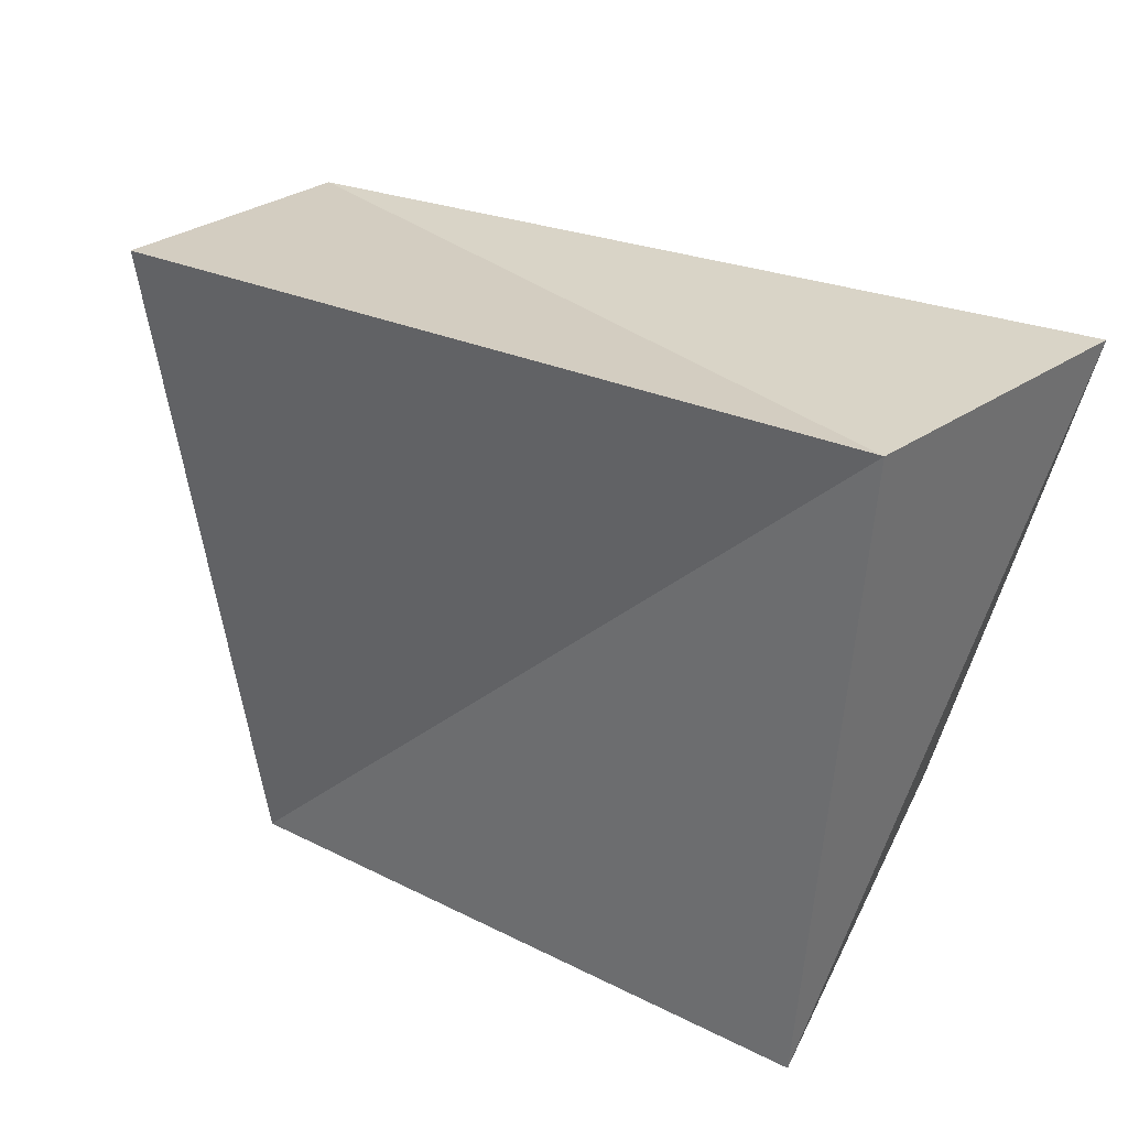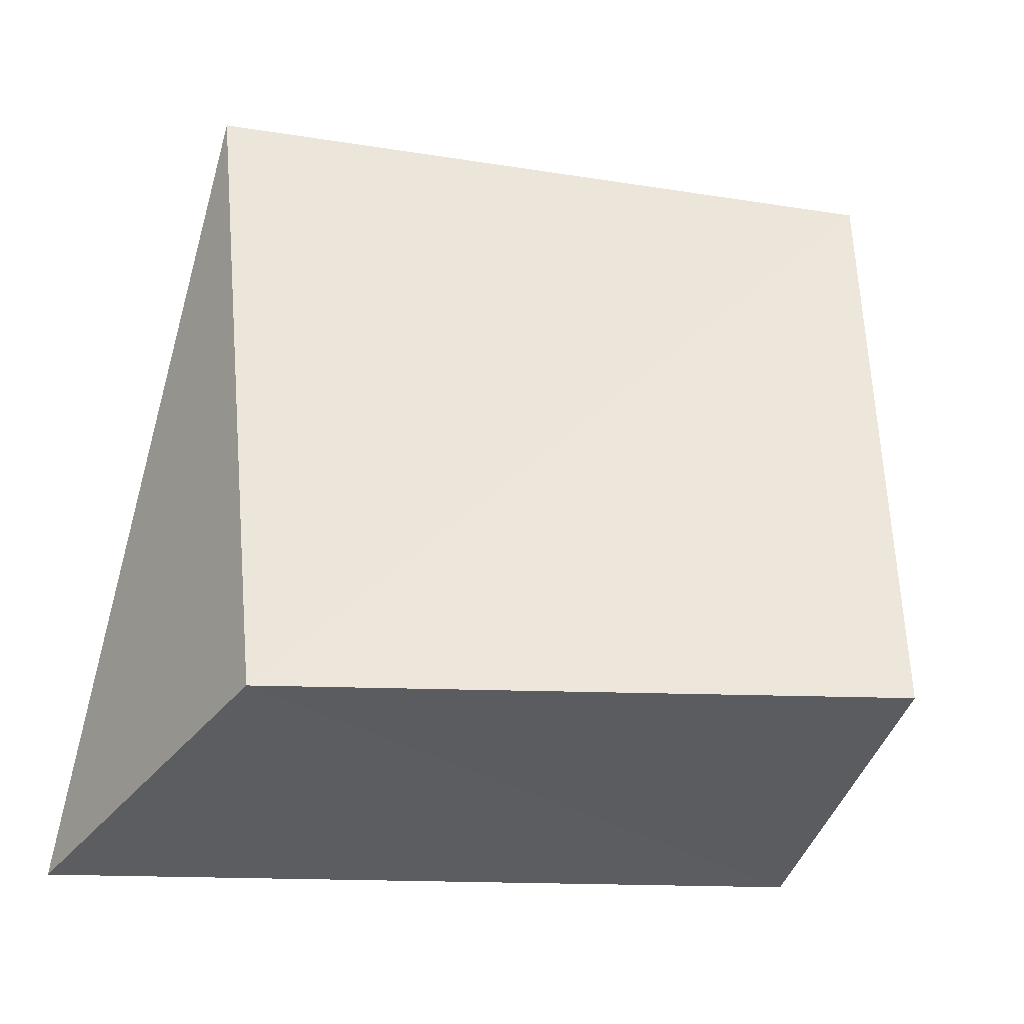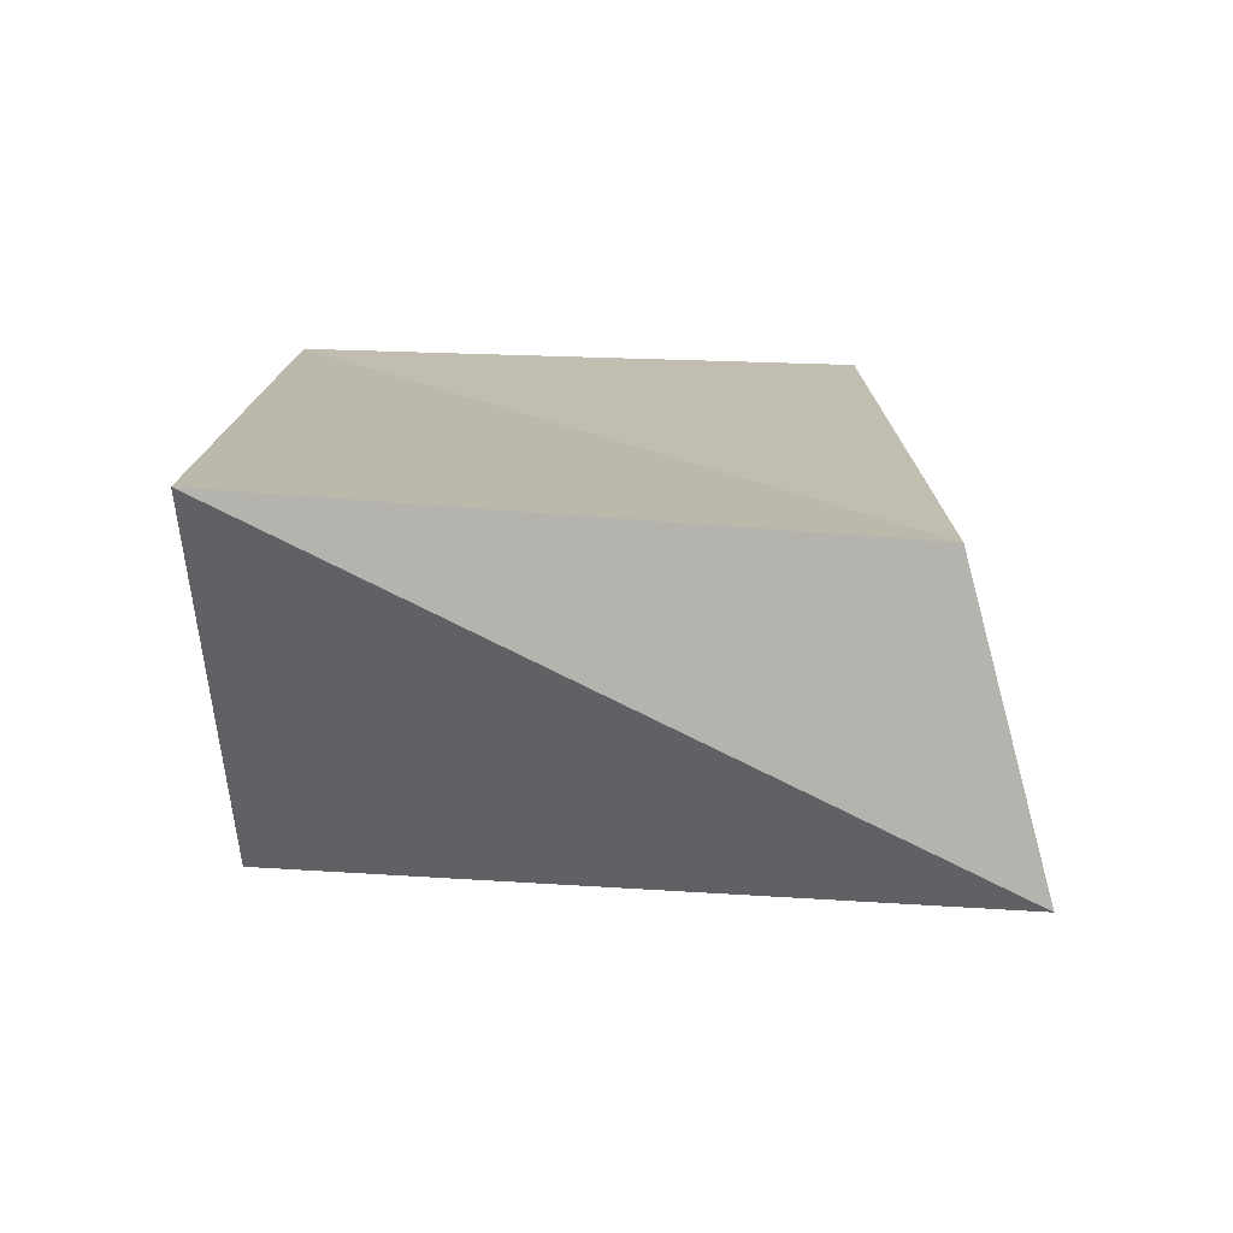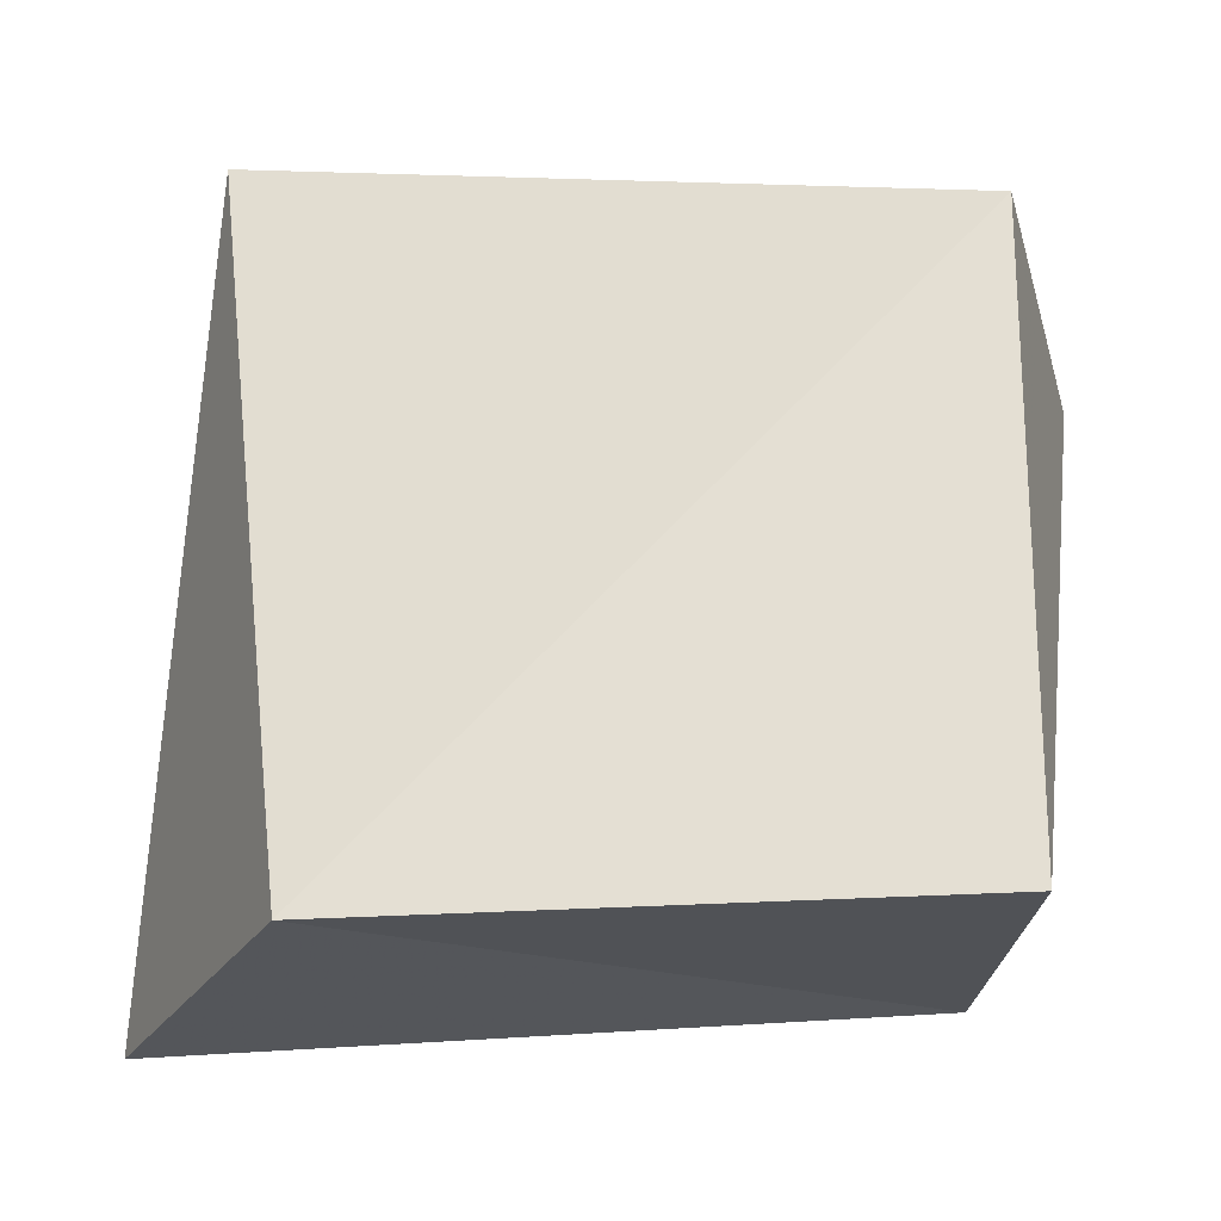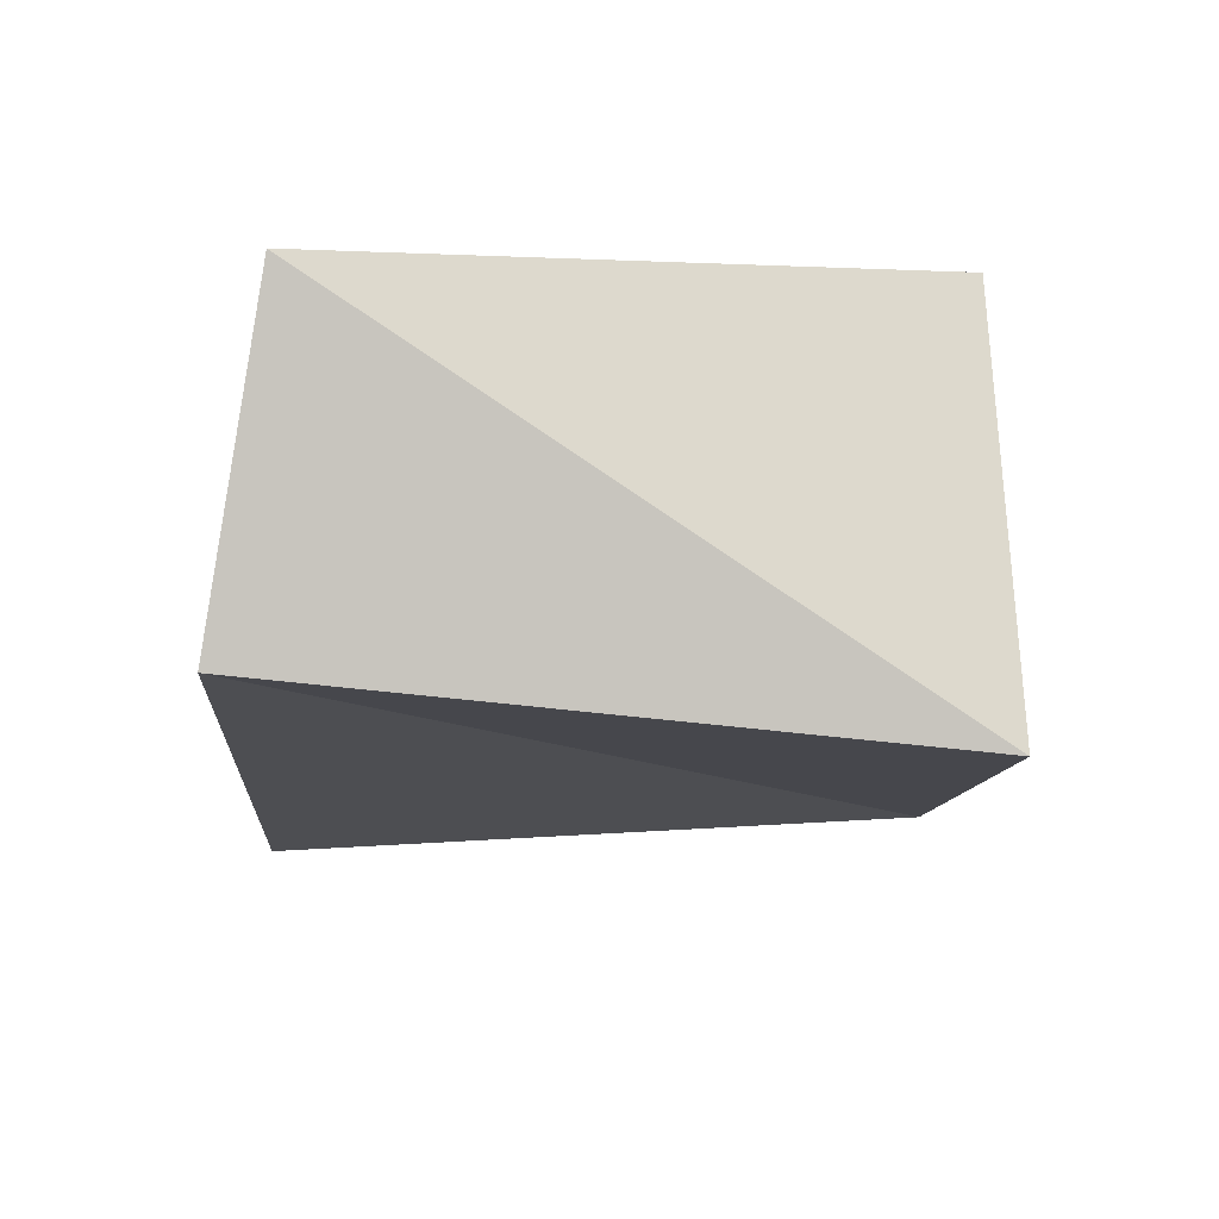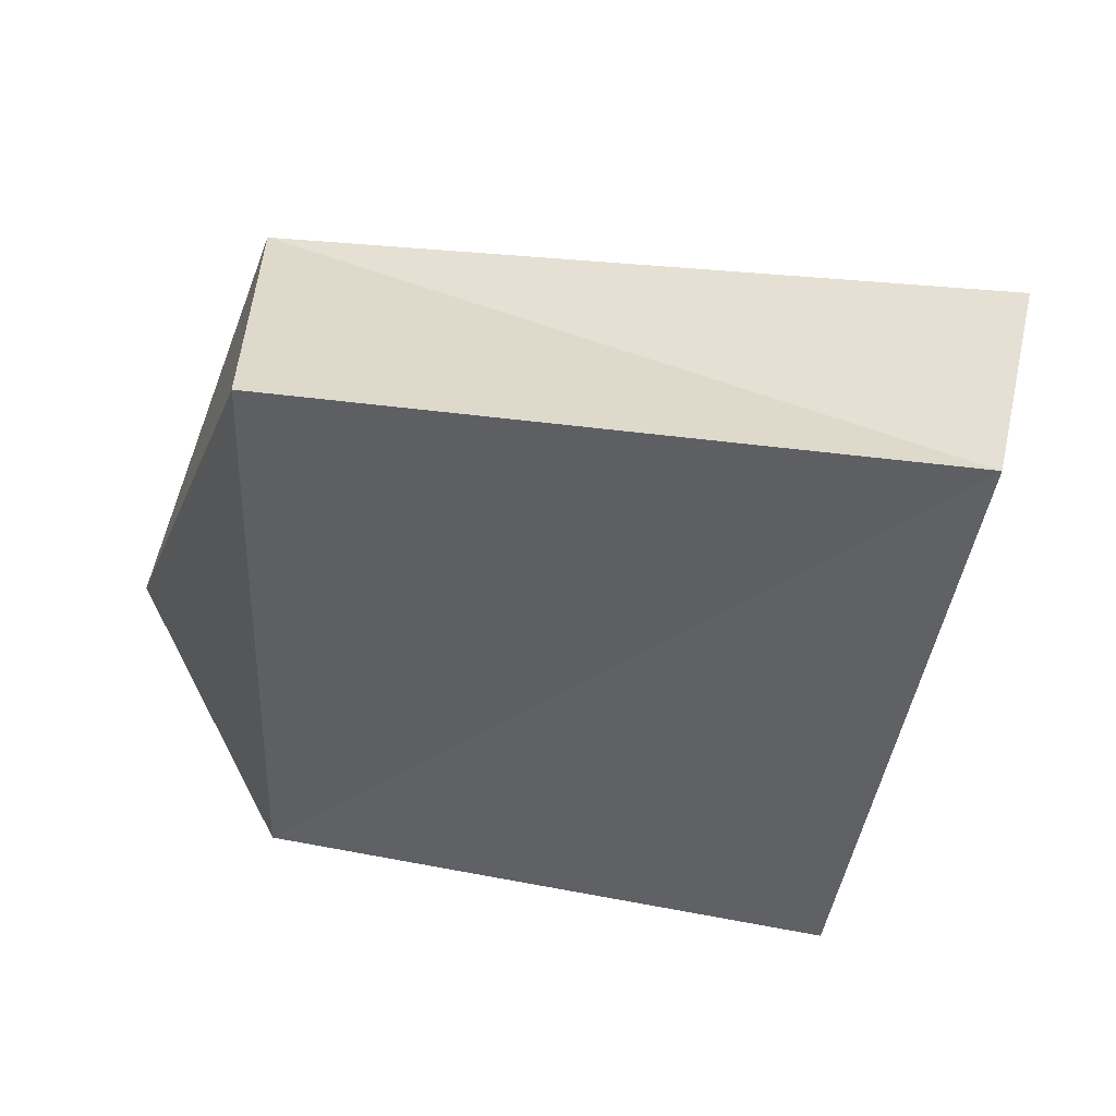
<metadata>
{"format":"obj","ext":"obj","renderer":"f3d","projection":"perspective","resolution":1024,"background":"white","views":[{"elev":37.6,"azim":-153.7,"up":"+Y"},{"elev":-36.0,"azim":171.4,"up":"+Y"},{"elev":14.2,"azim":87.4,"up":"+Z"},{"elev":-23.4,"azim":-179.3,"up":"+Y"},{"elev":-15.8,"azim":-91.3,"up":"+Z"},{"elev":-43.3,"azim":171.6,"up":"+Z"}]}
</metadata>
<code>
v 0.05247 -0.03797 0.02358
v -0.03724 -0.03544 -0.02575
v 0.03182 -0.03549 -0.01797
v -0.04945 0.03435 0.01836
v 0.03981 0.04211 -0.02096
v 0.03895 0.03233 0.01502
v -0.03525 -0.03346 0.02284
v -0.03916 0.0403 -0.0188
f 7 4 2
f 3 7 2
f 2 4 8
f 8 3 2
f 7 6 4
f 1 7 3
f 1 6 7
f 4 6 8
f 5 3 8
f 8 6 5
f 5 1 3
f 6 1 5

</code>
